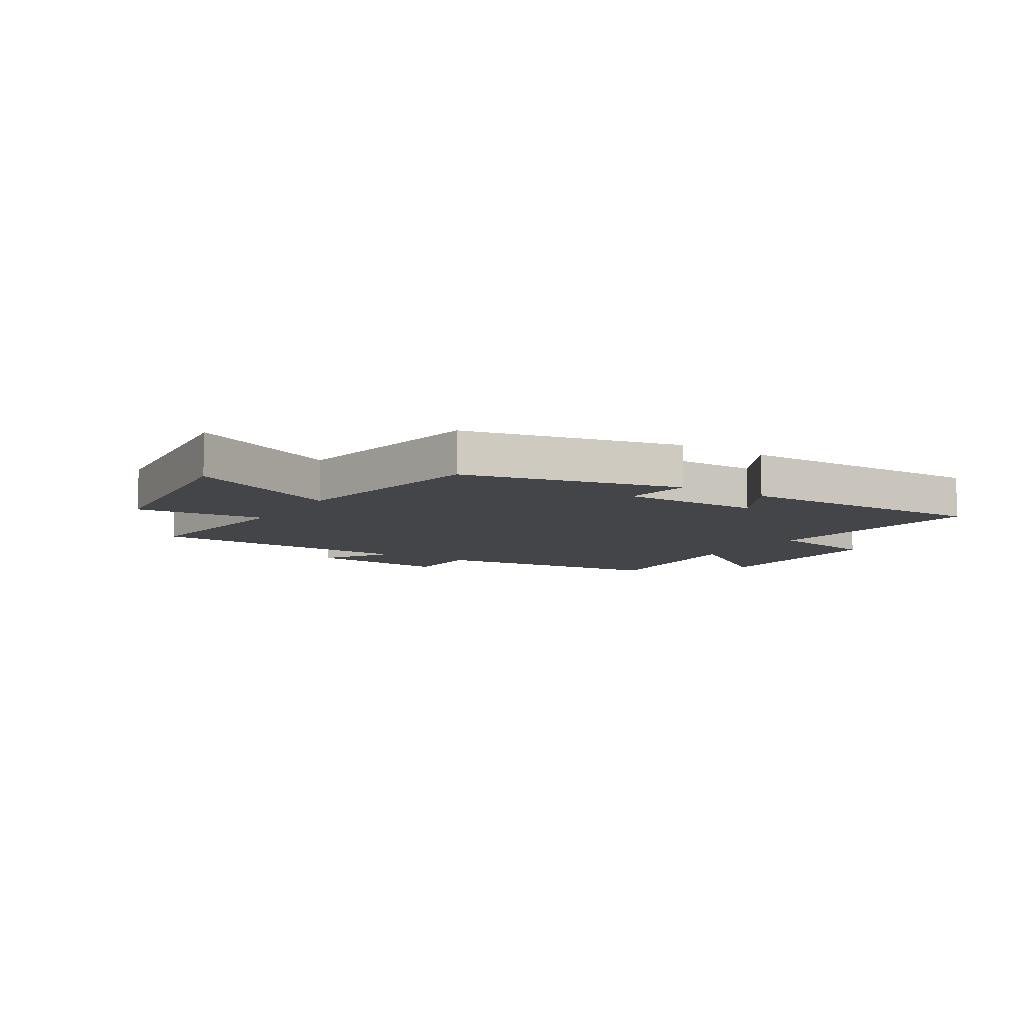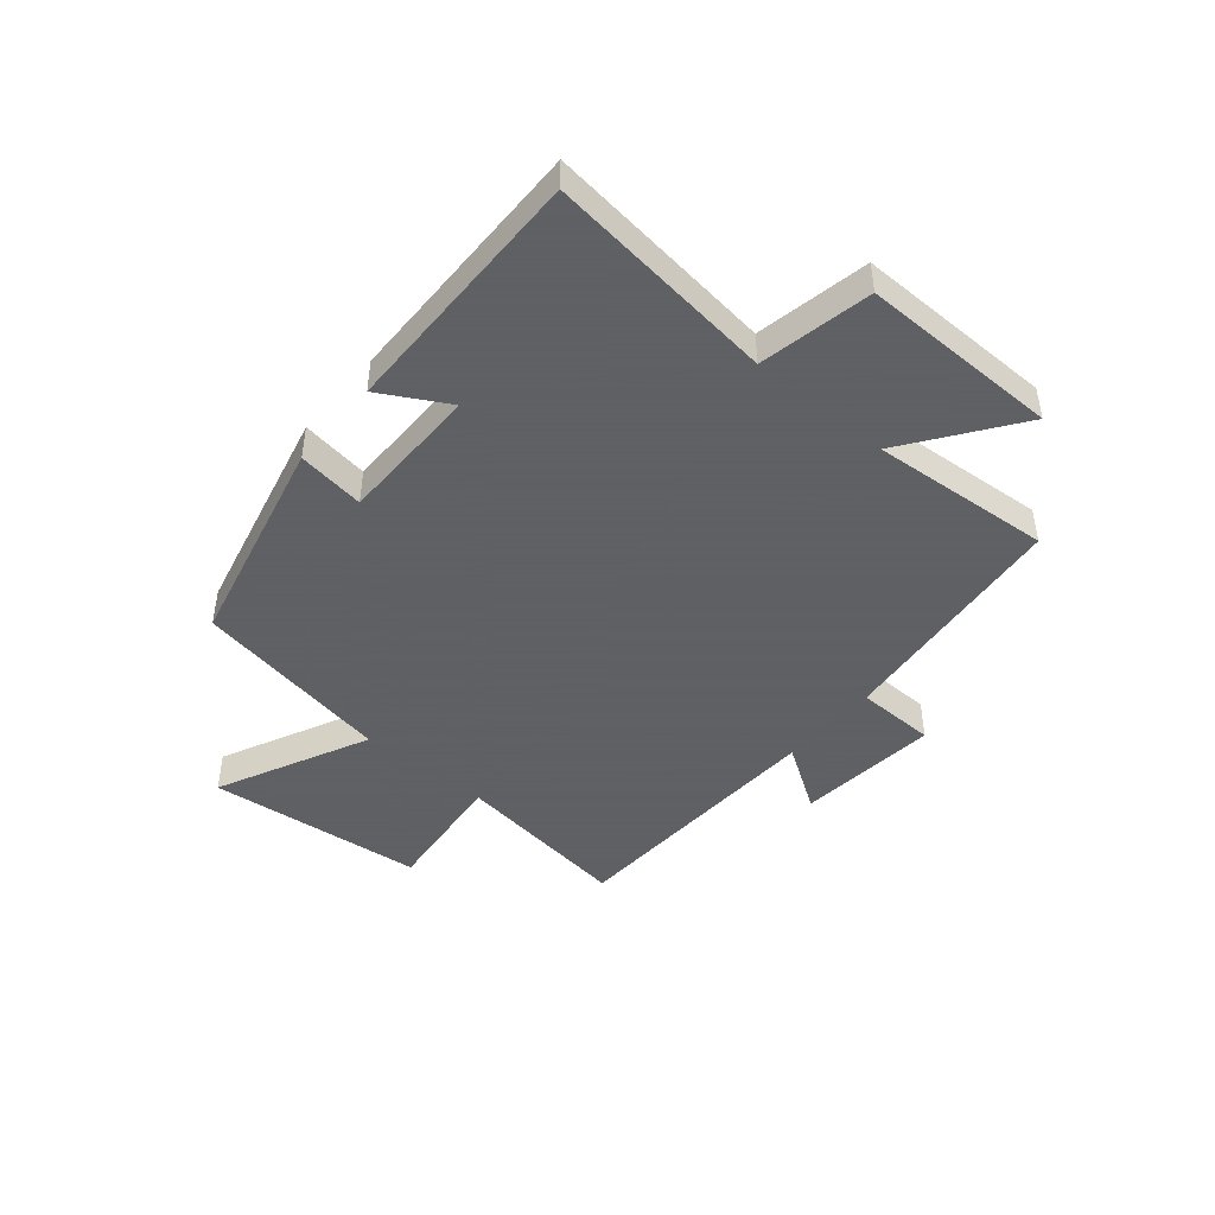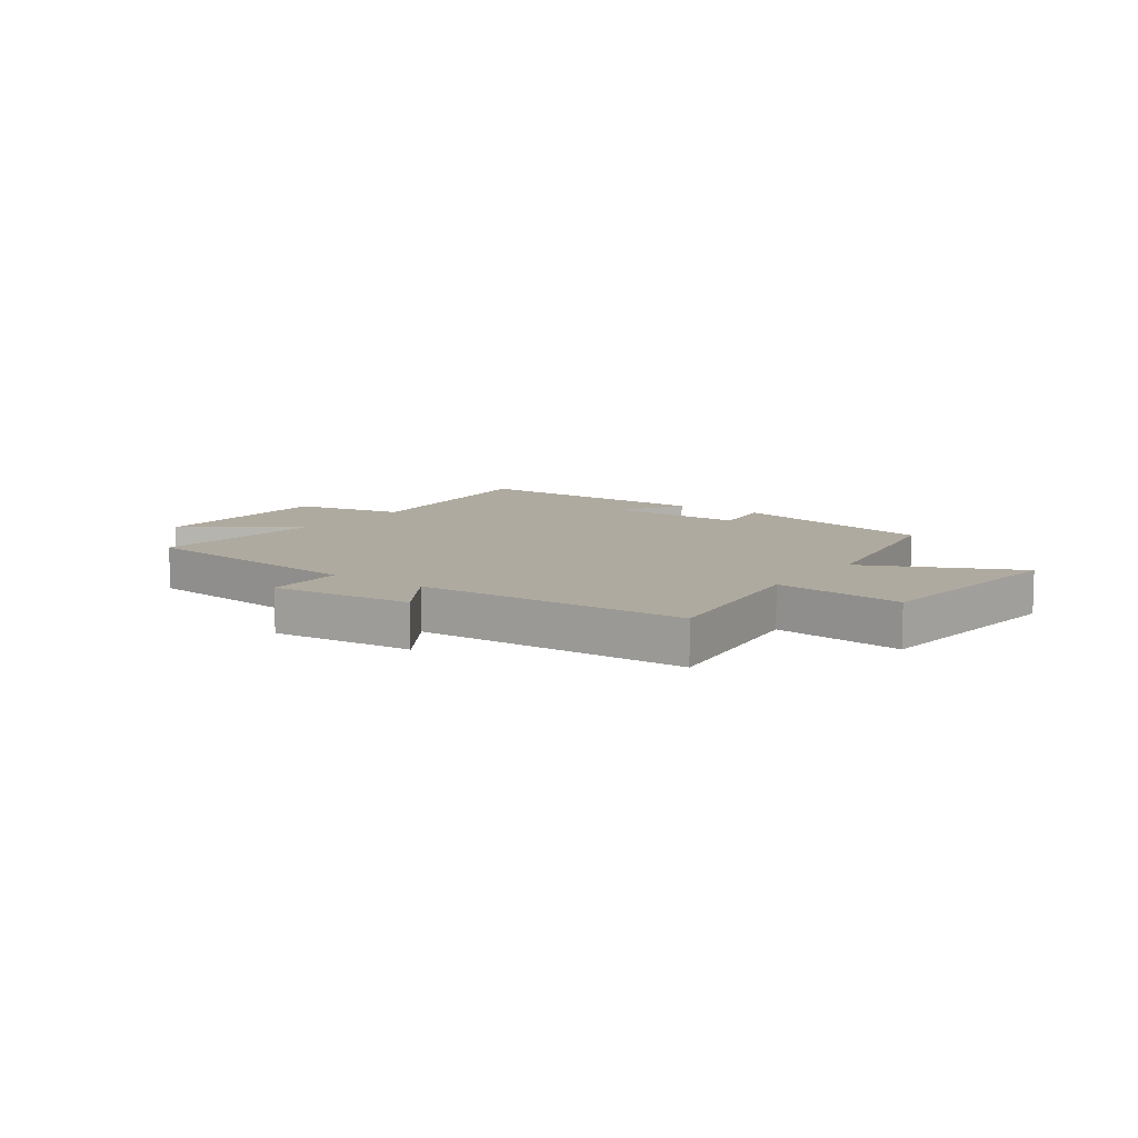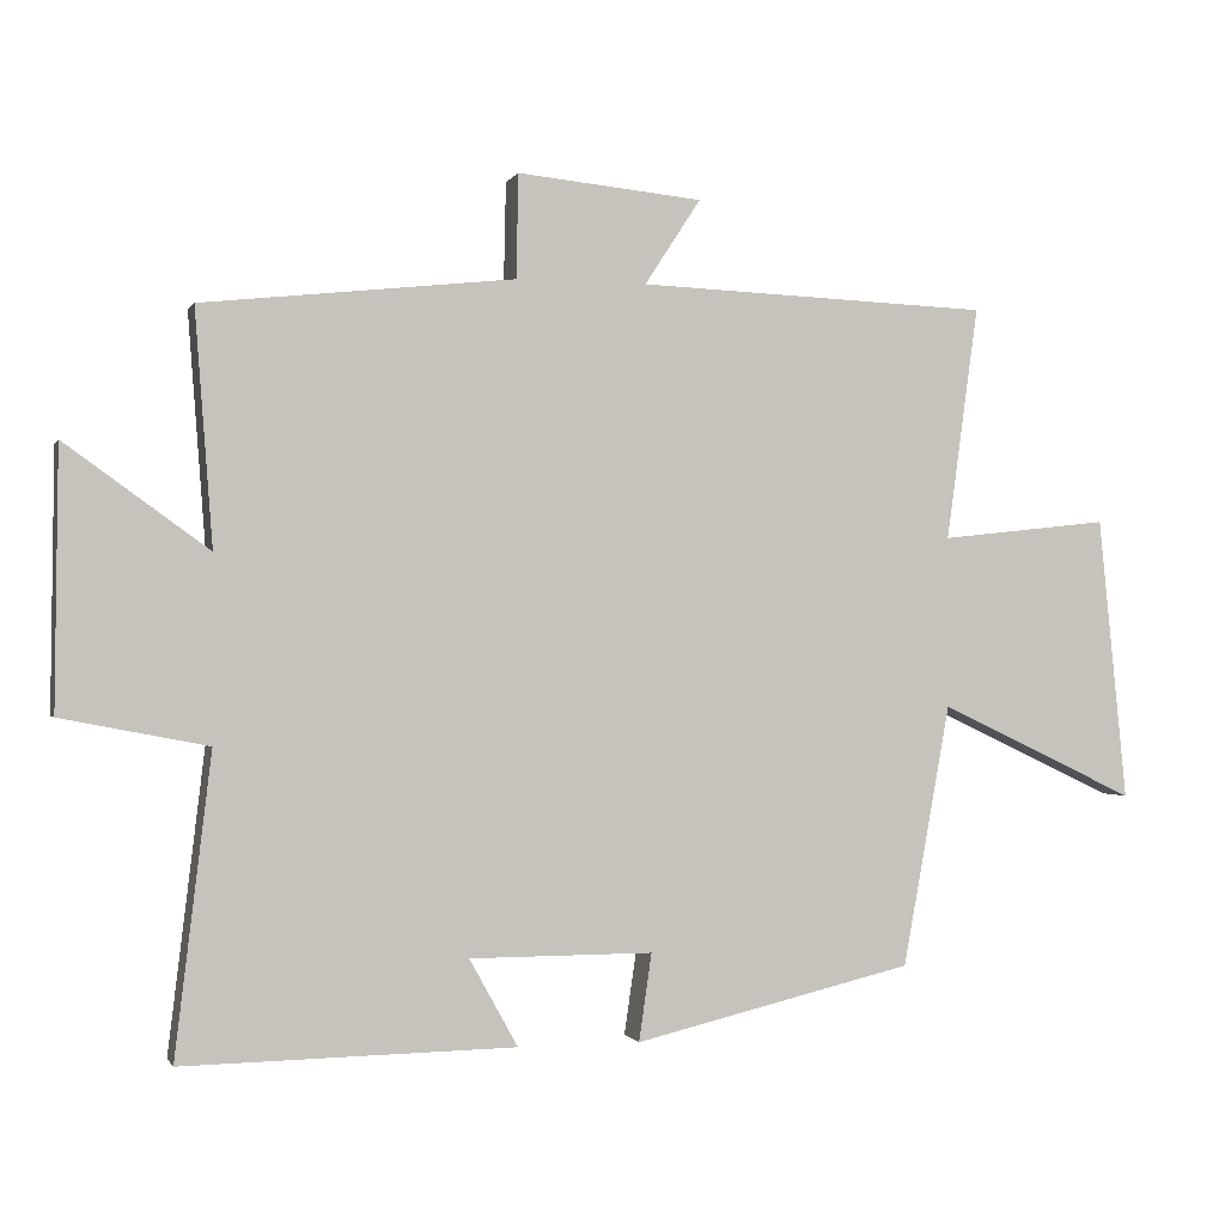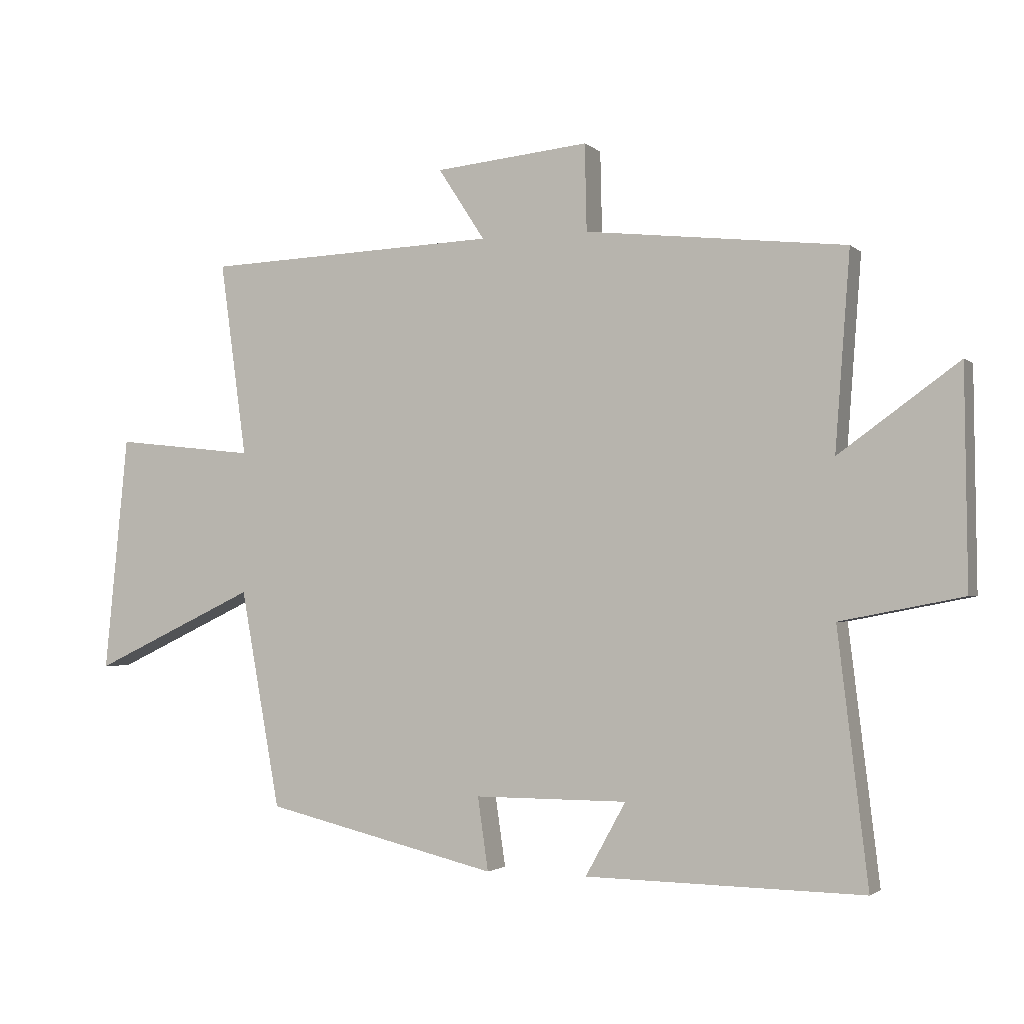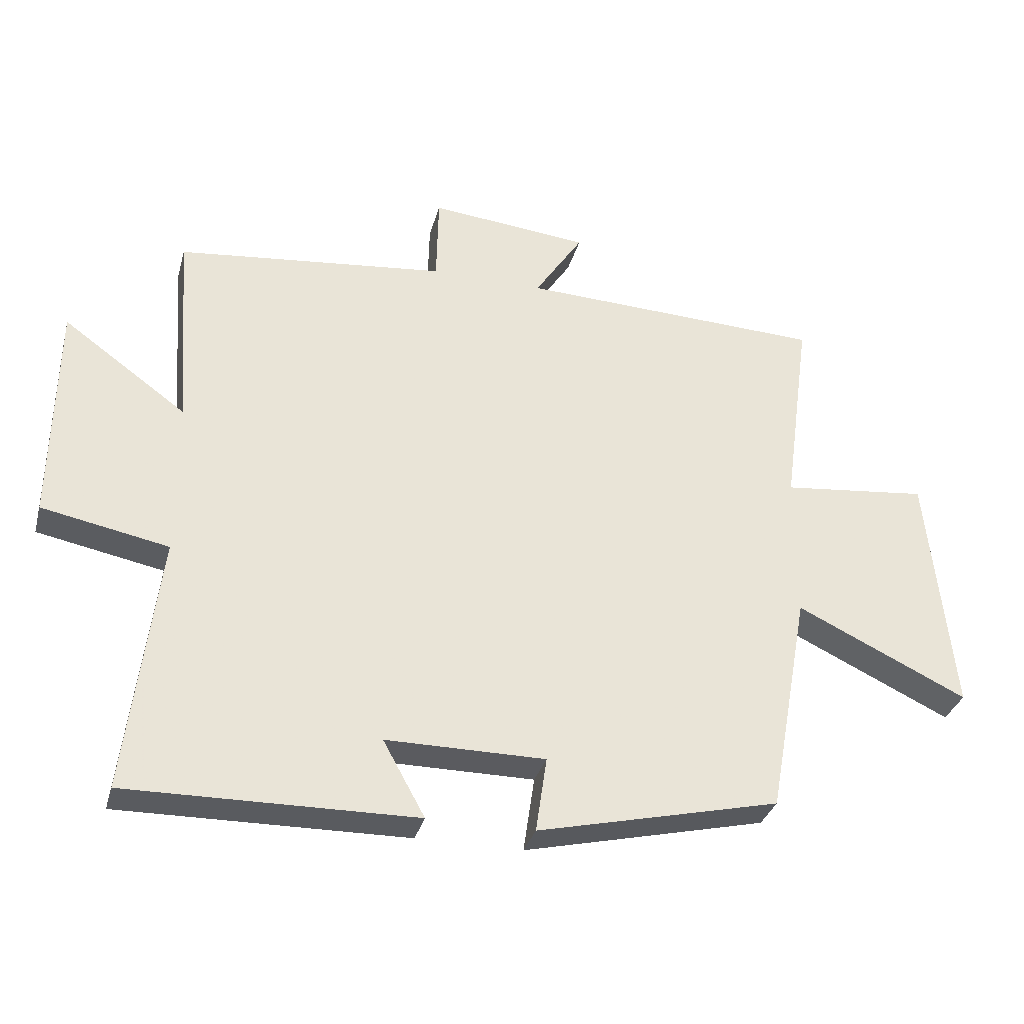
<metadata>
{"format":"obj","ext":"obj","renderer":"f3d","projection":"perspective","resolution":1024,"background":"white","views":[{"elev":-8.7,"azim":147.9,"up":"+Y"},{"elev":-45.3,"azim":-130.1,"up":"+Y"},{"elev":9.4,"azim":35.8,"up":"+Y"},{"elev":-0.9,"azim":-15.8,"up":"+Z"},{"elev":-2.2,"azim":-157.5,"up":"+Z"},{"elev":-33.0,"azim":-14.7,"up":"+Z"}]}
</metadata>
<code>
v 0.543 0.07 0.482
v 0.5 0.07 0.169
v 0.727 0.07 0.194
v 0.765 0.07 -0.186
v 0.5 0.07 -0.061
v 0.436 0.07 -0.411
v 0.061 0.07 -0.5
v 0.078 0.07 -0.383
v -0.168 0.07 -0.383
v -0.103 0.07 -0.5
v -0.548 0.07 -0.507
v -0.5 0.07 -0.106
v -0.696 0.07 -0.068
v -0.692 0.07 0.278
v -0.5 0.07 0.14
v -0.524 0.07 0.454
v -0.106 0.07 0.5
v -0.103 0.07 0.639
v 0.145 0.07 0.615
v 0.07 0.07 0.5
v 0.543 0 0.482
v 0.5 0 0.169
v 0.727 0 0.194
v 0.765 0 -0.186
v 0.5 0 -0.061
v 0.436 0 -0.411
v 0.061 0 -0.5
v 0.078 0 -0.383
v -0.168 0 -0.383
v -0.103 0 -0.5
v -0.548 0 -0.507
v -0.5 0 -0.106
v -0.696 0 -0.068
v -0.692 0 0.278
v -0.5 0 0.14
v -0.524 0 0.454
v -0.106 0 0.5
v -0.103 0 0.639
v 0.145 0 0.615
v 0.07 0 0.5
f 17 18 19 20
f 15 16 17 20
f 15 20 1 2
f 12 13 14 15
f 12 15 2
f 9 10 11 12
f 8 9 12 2
f 5 6 7 8
f 5 8 2 3
f 3 4 5
f 40 39 38 37
f 40 37 36 35
f 22 21 40 35
f 35 34 33 32
f 22 35 32
f 32 31 30 29
f 22 32 29 28
f 28 27 26 25
f 23 22 28 25
f 25 24 23
f 1 21 22 2
f 2 22 23 3
f 3 23 24 4
f 4 24 25 5
f 5 25 26 6
f 6 26 27 7
f 7 27 28 8
f 8 28 29 9
f 9 29 30 10
f 10 30 31 11
f 11 31 32 12
f 12 32 33 13
f 13 33 34 14
f 14 34 35 15
f 15 35 36 16
f 16 36 37 17
f 17 37 38 18
f 18 38 39 19
f 19 39 40 20
f 20 40 21 1

</code>
